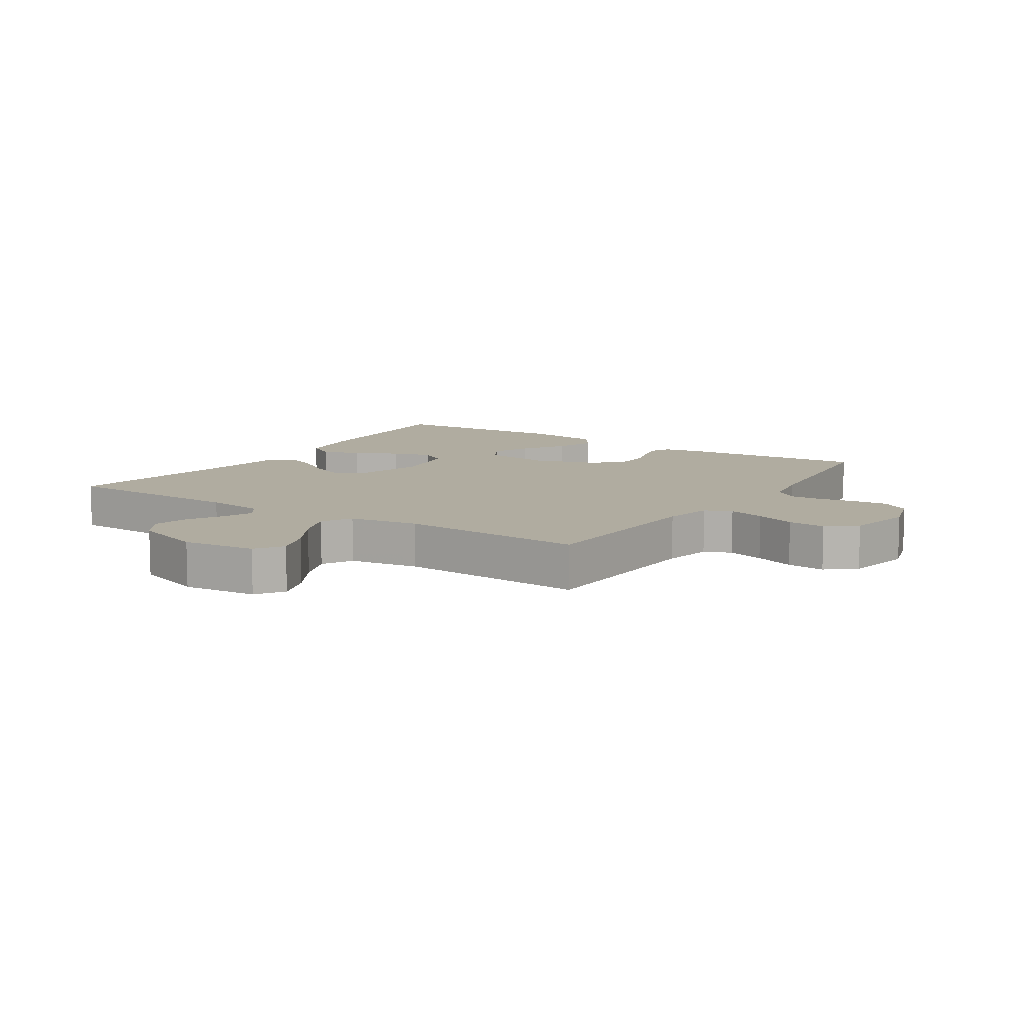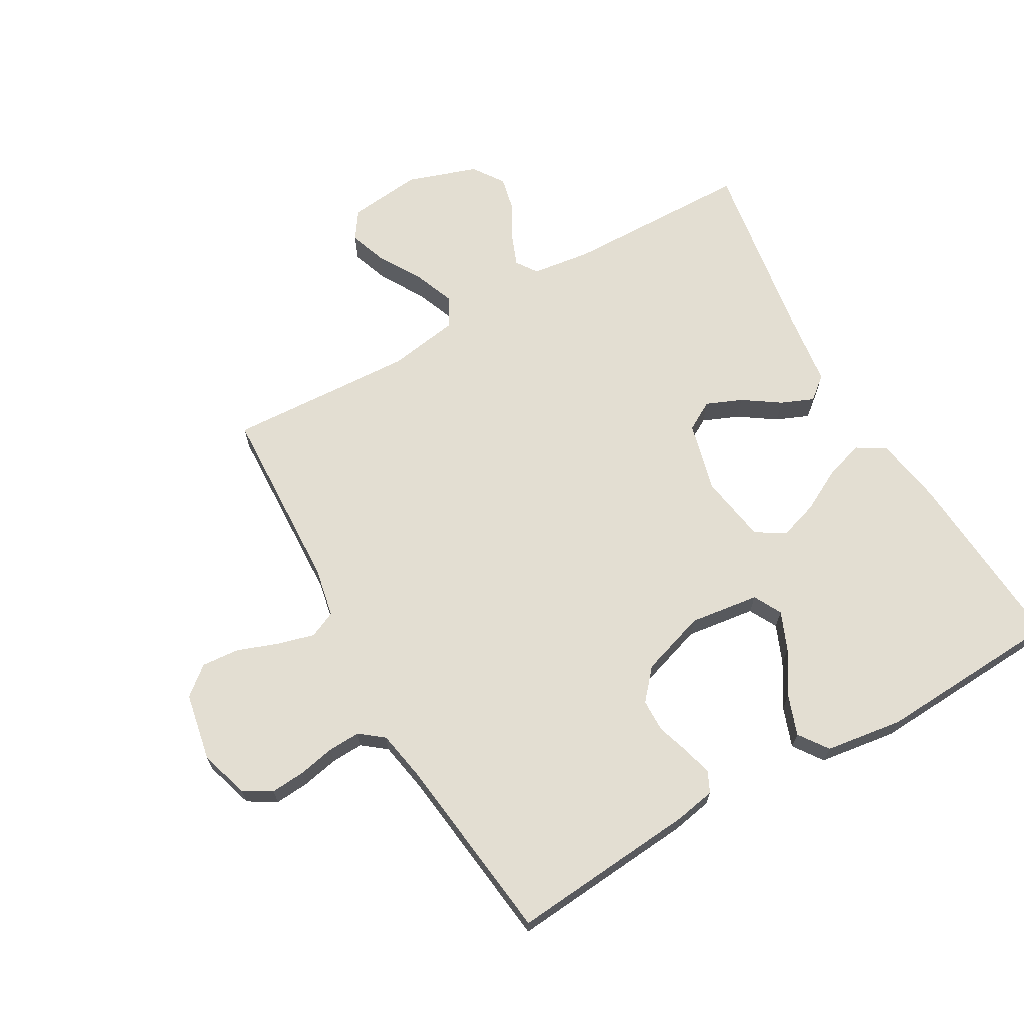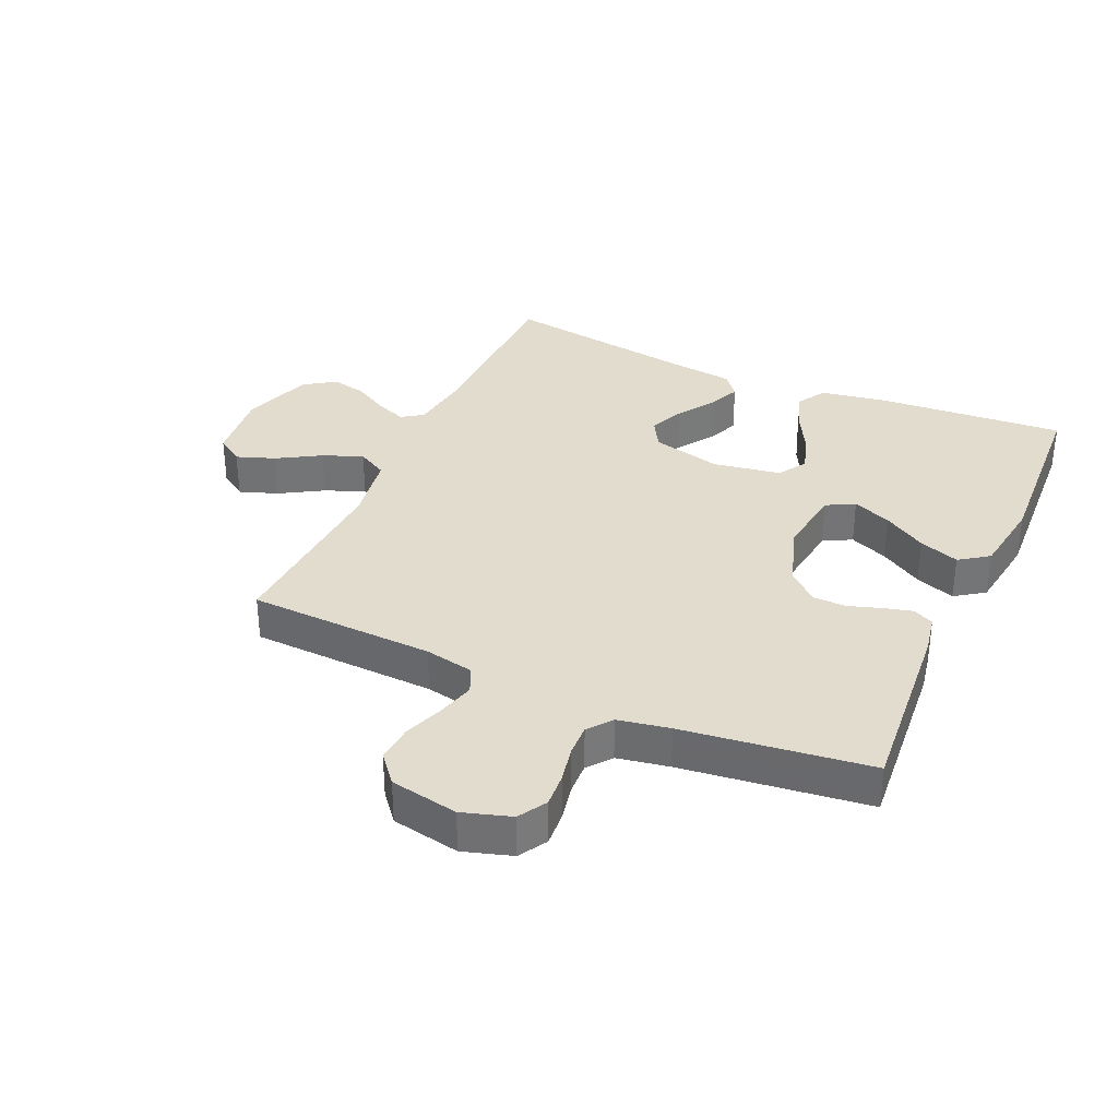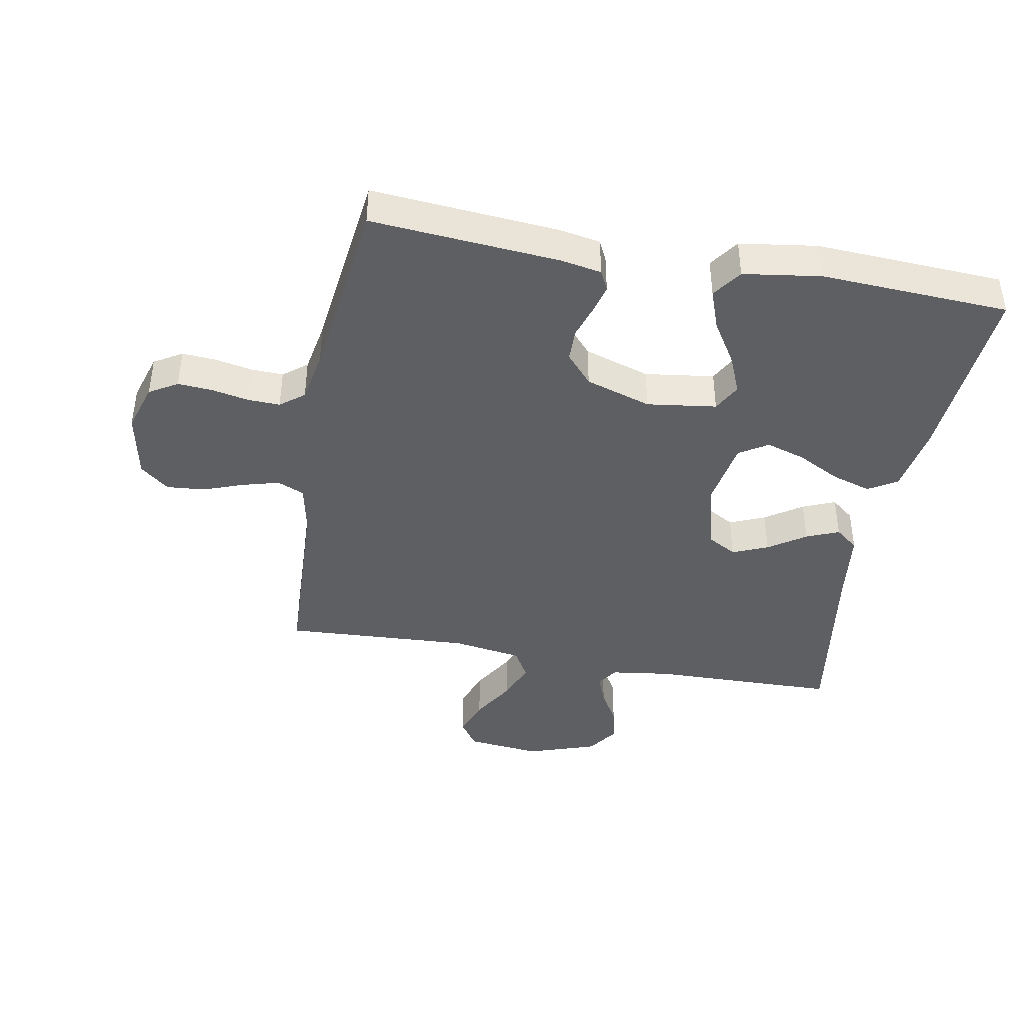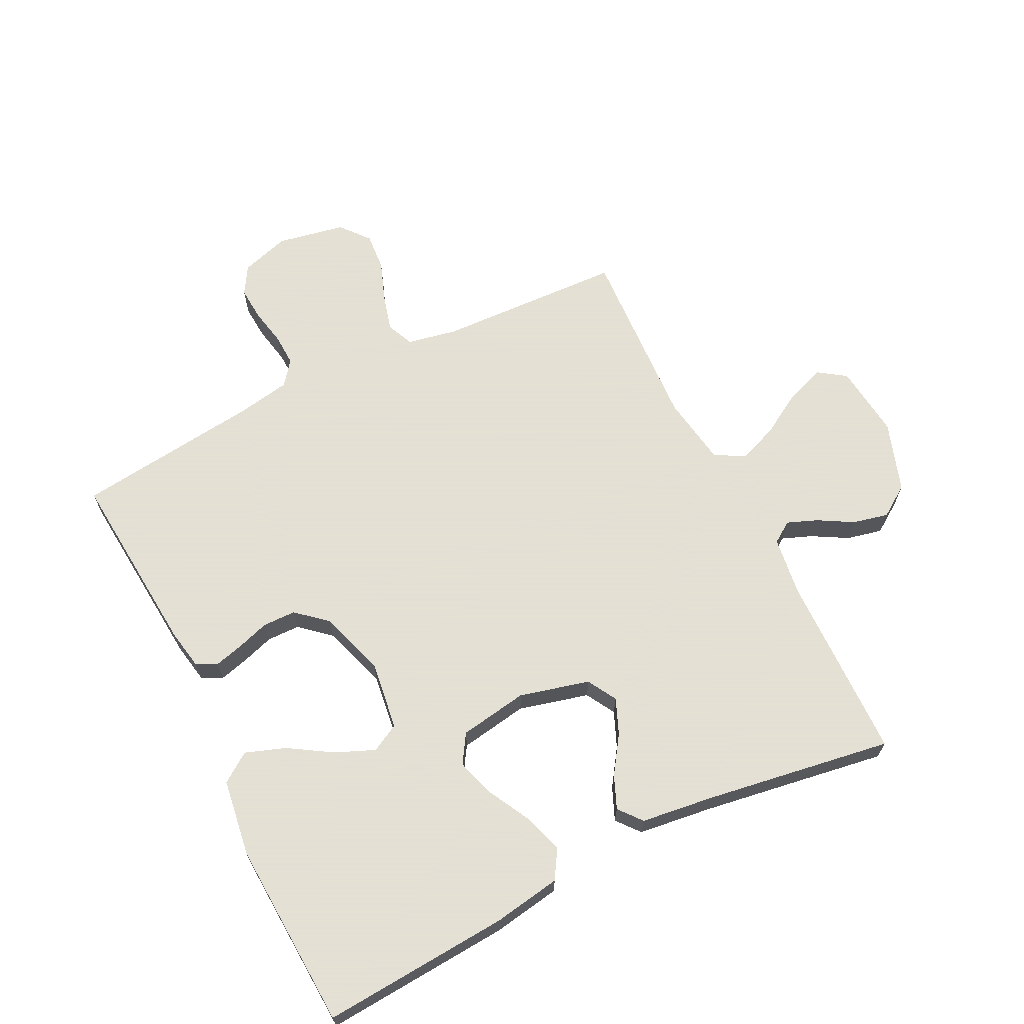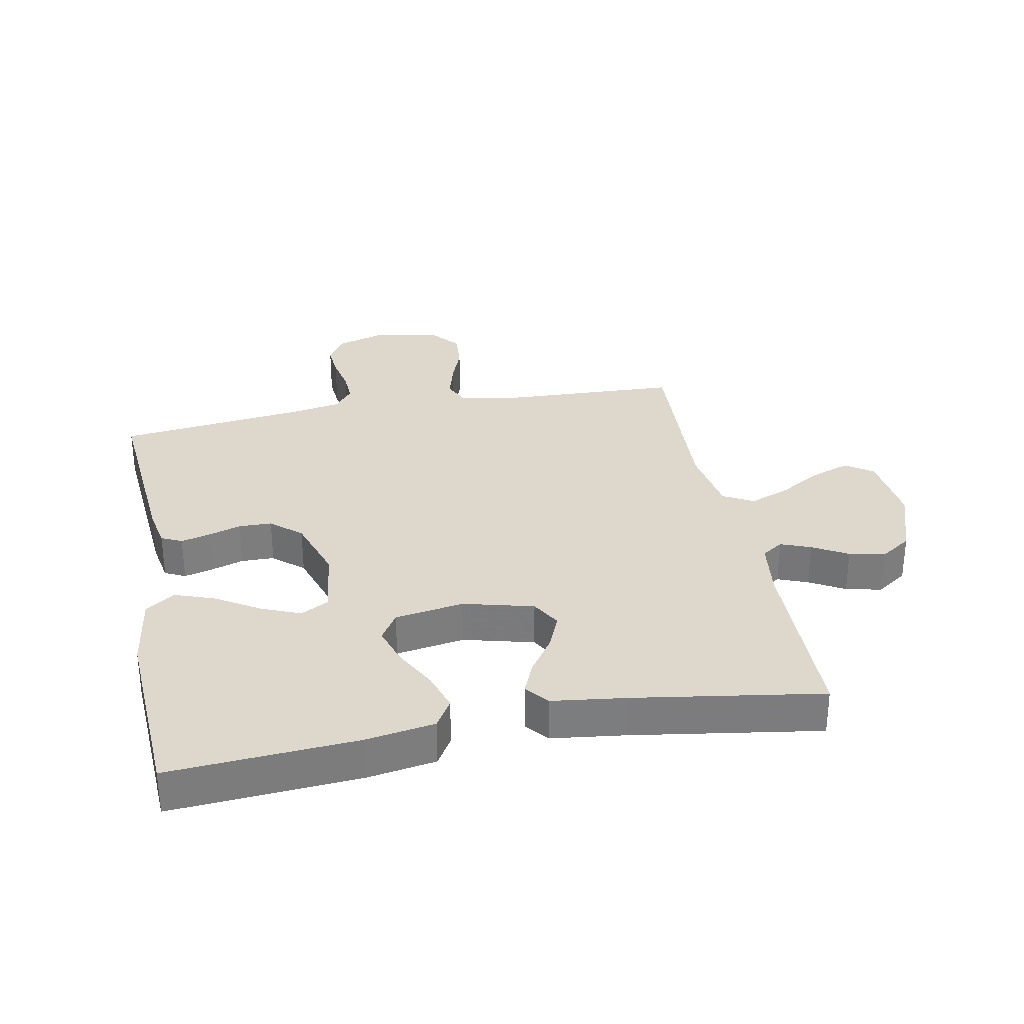
<metadata>
{"format":"obj","ext":"obj","renderer":"f3d","projection":"perspective","resolution":1024,"background":"white","views":[{"elev":10.0,"azim":33.3,"up":"+Y"},{"elev":67.6,"azim":150.2,"up":"+Y"},{"elev":34.0,"azim":114.0,"up":"+Y"},{"elev":-41.5,"azim":169.6,"up":"+Y"},{"elev":66.2,"azim":-116.5,"up":"+Y"},{"elev":31.3,"azim":-101.0,"up":"+Y"}]}
</metadata>
<code>
v 0.5 0.07 -0.5
v 0.2 0.07 -0.475
v 0.135 0.07 -0.463
v 0.119 0.07 -0.43
v 0.131 0.07 -0.384
v 0.148 0.07 -0.331
v 0.147 0.07 -0.278
v 0.105 0.07 -0.23
v 0 0.07 -0.196
v -0.111 0.07 -0.211
v -0.135 0.07 -0.256
v -0.109 0.07 -0.318
v -0.066 0.07 -0.387
v -0.043 0.07 -0.451
v -0.076 0.07 -0.498
v -0.2 0.07 -0.516
v -0.5 0.07 -0.5
v -0.479 0.07 -0.2
v -0.461 0.07 -0.091
v -0.415 0.07 -0.063
v -0.352 0.07 -0.083
v -0.284 0.07 -0.119
v -0.221 0.07 -0.139
v -0.175 0.07 -0.11
v -0.157 0.07 0
v -0.186 0.07 0.112
v -0.233 0.07 0.139
v -0.29 0.07 0.115
v -0.349 0.07 0.075
v -0.401 0.07 0.053
v -0.438 0.07 0.083
v -0.453 0.07 0.2
v -0.5 0.07 0.5
v -0.2 0.07 0.506
v -0.105 0.07 0.519
v -0.082 0.07 0.553
v -0.101 0.07 0.601
v -0.133 0.07 0.657
v -0.146 0.07 0.714
v -0.112 0.07 0.764
v 0 0.07 0.802
v 0.119 0.07 0.789
v 0.149 0.07 0.745
v 0.127 0.07 0.683
v 0.086 0.07 0.614
v 0.061 0.07 0.55
v 0.088 0.07 0.502
v 0.2 0.07 0.484
v 0.5 0.07 0.5
v 0.513 0.07 0.2
v 0.529 0.07 0.121
v 0.572 0.07 0.102
v 0.631 0.07 0.118
v 0.696 0.07 0.142
v 0.757 0.07 0.147
v 0.803 0.07 0.109
v 0.824 0.07 0
v 0.8 0.07 -0.078
v 0.755 0.07 -0.105
v 0.7 0.07 -0.101
v 0.641 0.07 -0.089
v 0.589 0.07 -0.087
v 0.551 0.07 -0.117
v 0.536 0.07 -0.2
v 0.5 0 -0.5
v 0.2 0 -0.475
v 0.135 0 -0.463
v 0.119 0 -0.43
v 0.131 0 -0.384
v 0.148 0 -0.331
v 0.147 0 -0.278
v 0.105 0 -0.23
v 0 0 -0.196
v -0.111 0 -0.211
v -0.135 0 -0.256
v -0.109 0 -0.318
v -0.066 0 -0.387
v -0.043 0 -0.451
v -0.076 0 -0.498
v -0.2 0 -0.516
v -0.5 0 -0.5
v -0.479 0 -0.2
v -0.461 0 -0.091
v -0.415 0 -0.063
v -0.352 0 -0.083
v -0.284 0 -0.119
v -0.221 0 -0.139
v -0.175 0 -0.11
v -0.157 0 0
v -0.186 0 0.112
v -0.233 0 0.139
v -0.29 0 0.115
v -0.349 0 0.075
v -0.401 0 0.053
v -0.438 0 0.083
v -0.453 0 0.2
v -0.5 0 0.5
v -0.2 0 0.506
v -0.105 0 0.519
v -0.082 0 0.553
v -0.101 0 0.601
v -0.133 0 0.657
v -0.146 0 0.714
v -0.112 0 0.764
v 0 0 0.802
v 0.119 0 0.789
v 0.149 0 0.745
v 0.127 0 0.683
v 0.086 0 0.614
v 0.061 0 0.55
v 0.088 0 0.502
v 0.2 0 0.484
v 0.5 0 0.5
v 0.513 0 0.2
v 0.529 0 0.121
v 0.572 0 0.102
v 0.631 0 0.118
v 0.696 0 0.142
v 0.757 0 0.147
v 0.803 0 0.109
v 0.824 0 0
v 0.8 0 -0.078
v 0.755 0 -0.105
v 0.7 0 -0.101
v 0.641 0 -0.089
v 0.589 0 -0.087
v 0.551 0 -0.117
v 0.536 0 -0.2
f 59 60 61
f 58 59 61
f 57 58 61
f 56 57 61
f 55 56 61
f 54 55 61
f 53 54 61
f 52 53 61 62
f 51 52 62 63
f 48 49 50
f 51 63 64
f 50 51 64
f 48 50 64
f 47 48 64
f 43 44 45
f 42 43 45
f 41 42 45
f 40 41 45
f 39 40 45
f 38 39 45
f 37 38 45
f 36 37 45 46
f 35 36 46 47
f 32 33 34
f 34 35 47
f 32 34 47
f 31 32 47
f 30 31 47
f 29 30 47
f 28 29 47
f 20 21 22
f 19 20 22
f 18 19 22
f 17 18 22
f 16 17 22
f 15 16 22
f 14 15 22
f 13 14 22
f 12 13 22
f 11 12 22 23
f 10 11 23 24
f 4 5 6
f 3 4 6
f 2 3 6
f 1 2 6
f 64 1 6
f 64 6 7
f 47 64 7 8
f 27 28 47
f 26 27 47
f 47 8 9
f 26 47 9
f 25 26 9
f 9 10 24 25
f 125 124 123
f 125 123 122
f 125 122 121
f 125 121 120
f 125 120 119
f 125 119 118
f 125 118 117
f 126 125 117 116
f 127 126 116 115
f 114 113 112
f 128 127 115
f 128 115 114
f 128 114 112
f 128 112 111
f 109 108 107
f 109 107 106
f 109 106 105
f 109 105 104
f 109 104 103
f 109 103 102
f 109 102 101
f 110 109 101 100
f 111 110 100 99
f 98 97 96
f 111 99 98
f 111 98 96
f 111 96 95
f 111 95 94
f 111 94 93
f 111 93 92
f 86 85 84
f 86 84 83
f 86 83 82
f 86 82 81
f 86 81 80
f 86 80 79
f 86 79 78
f 86 78 77
f 86 77 76
f 87 86 76 75
f 88 87 75 74
f 70 69 68
f 70 68 67
f 70 67 66
f 70 66 65
f 70 65 128
f 71 70 128
f 72 71 128 111
f 111 92 91
f 111 91 90
f 73 72 111
f 73 111 90
f 73 90 89
f 89 88 74 73
f 1 65 66 2
f 2 66 67 3
f 3 67 68 4
f 4 68 69 5
f 5 69 70 6
f 6 70 71 7
f 7 71 72 8
f 8 72 73 9
f 9 73 74 10
f 10 74 75 11
f 11 75 76 12
f 12 76 77 13
f 13 77 78 14
f 14 78 79 15
f 15 79 80 16
f 16 80 81 17
f 17 81 82 18
f 18 82 83 19
f 19 83 84 20
f 20 84 85 21
f 21 85 86 22
f 22 86 87 23
f 23 87 88 24
f 24 88 89 25
f 25 89 90 26
f 26 90 91 27
f 27 91 92 28
f 28 92 93 29
f 29 93 94 30
f 30 94 95 31
f 31 95 96 32
f 32 96 97 33
f 33 97 98 34
f 34 98 99 35
f 35 99 100 36
f 36 100 101 37
f 37 101 102 38
f 38 102 103 39
f 39 103 104 40
f 40 104 105 41
f 41 105 106 42
f 42 106 107 43
f 43 107 108 44
f 44 108 109 45
f 45 109 110 46
f 46 110 111 47
f 47 111 112 48
f 48 112 113 49
f 49 113 114 50
f 50 114 115 51
f 51 115 116 52
f 52 116 117 53
f 53 117 118 54
f 54 118 119 55
f 55 119 120 56
f 56 120 121 57
f 57 121 122 58
f 58 122 123 59
f 59 123 124 60
f 60 124 125 61
f 61 125 126 62
f 62 126 127 63
f 63 127 128 64
f 64 128 65 1

</code>
